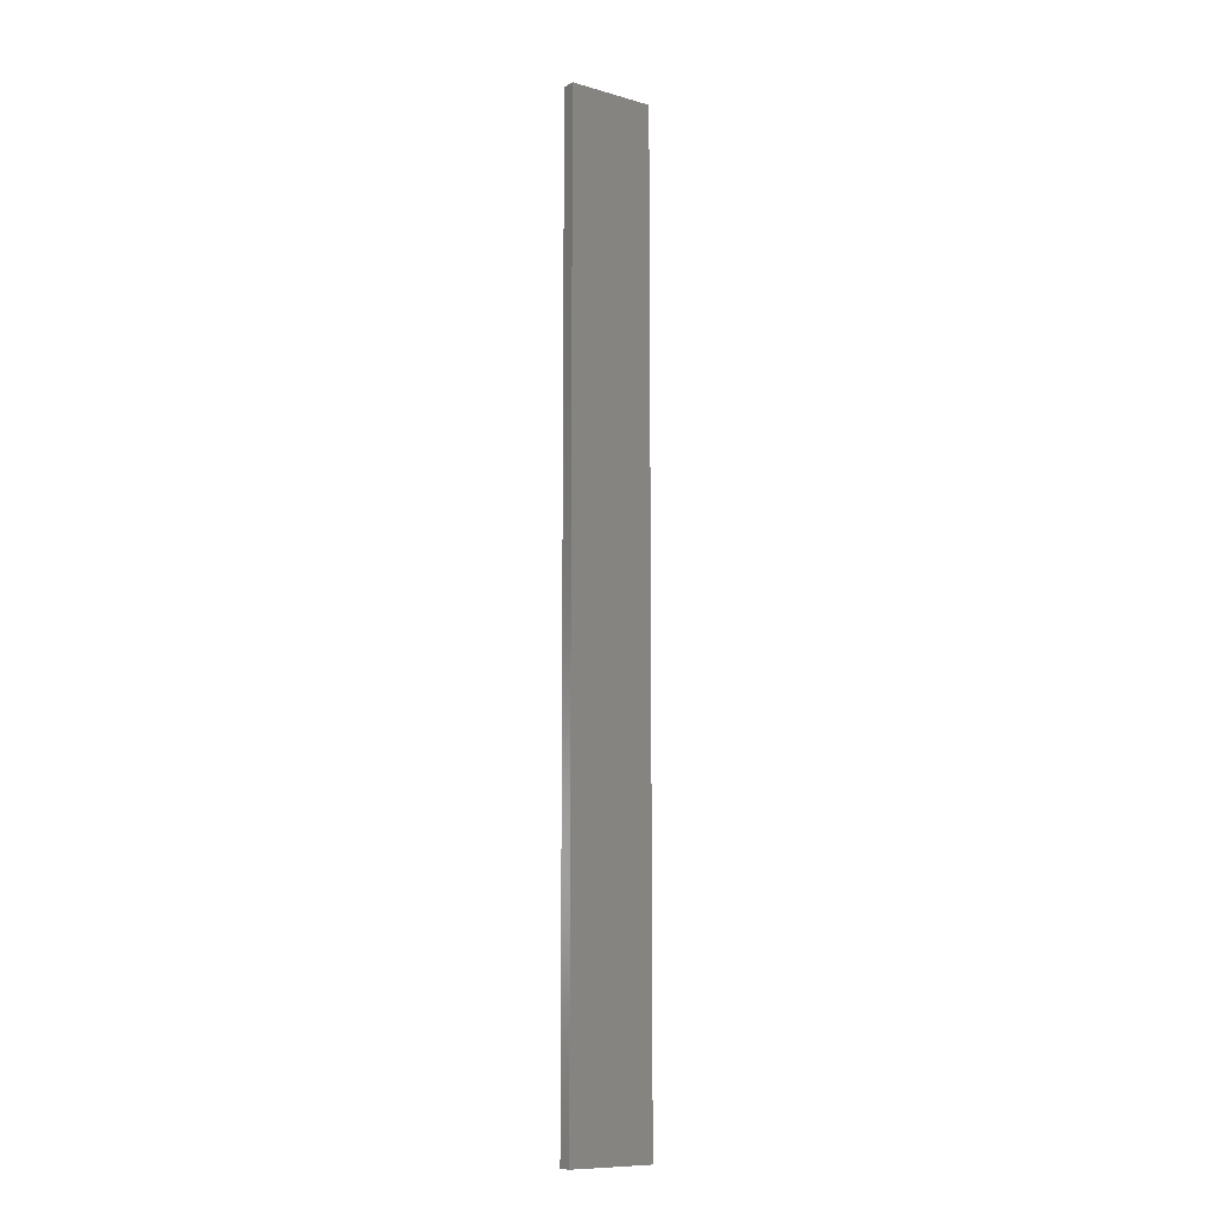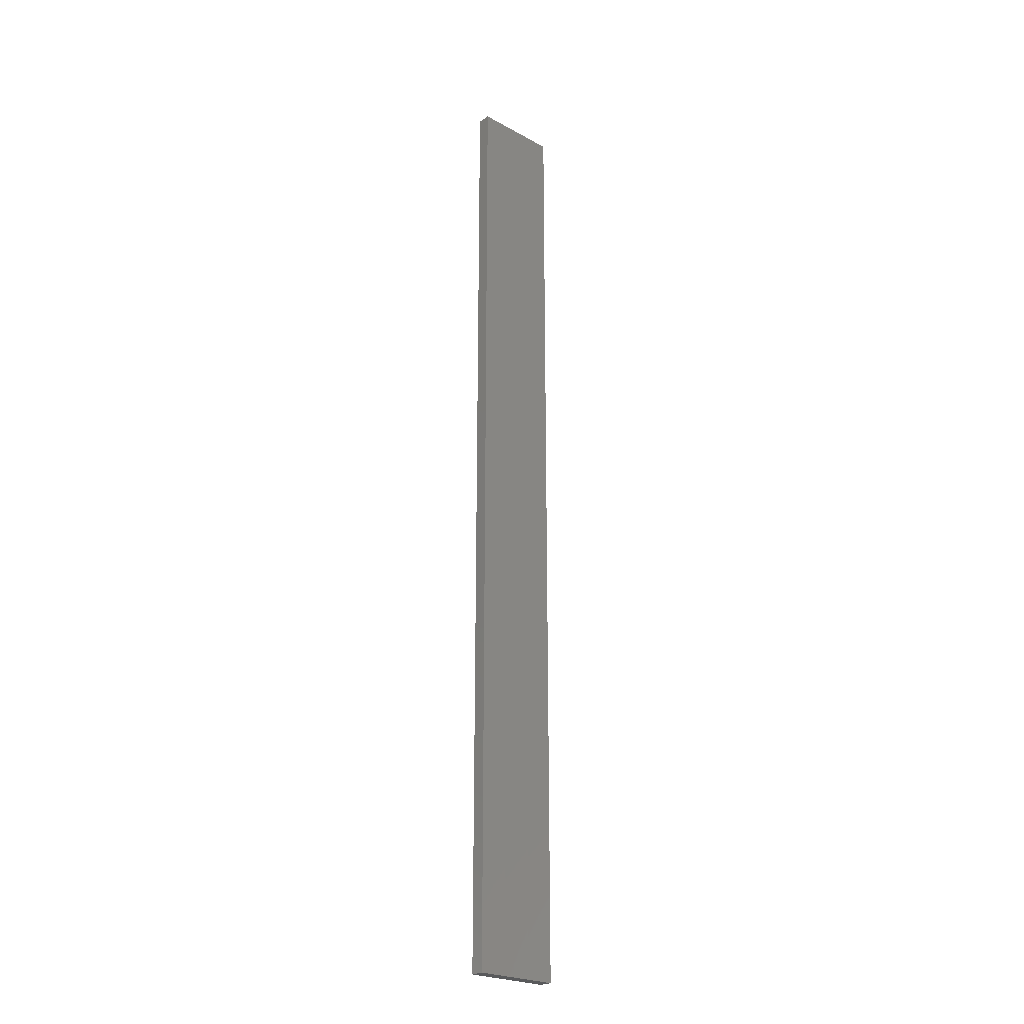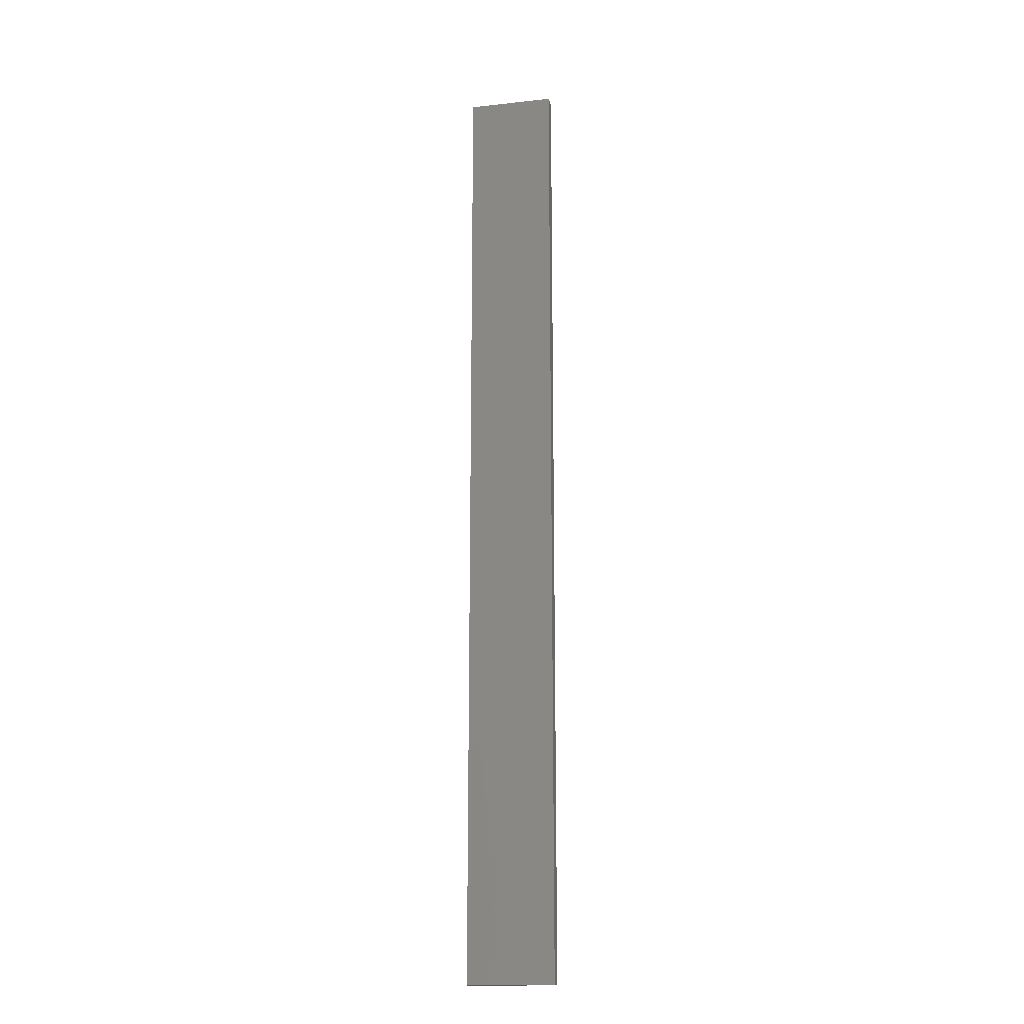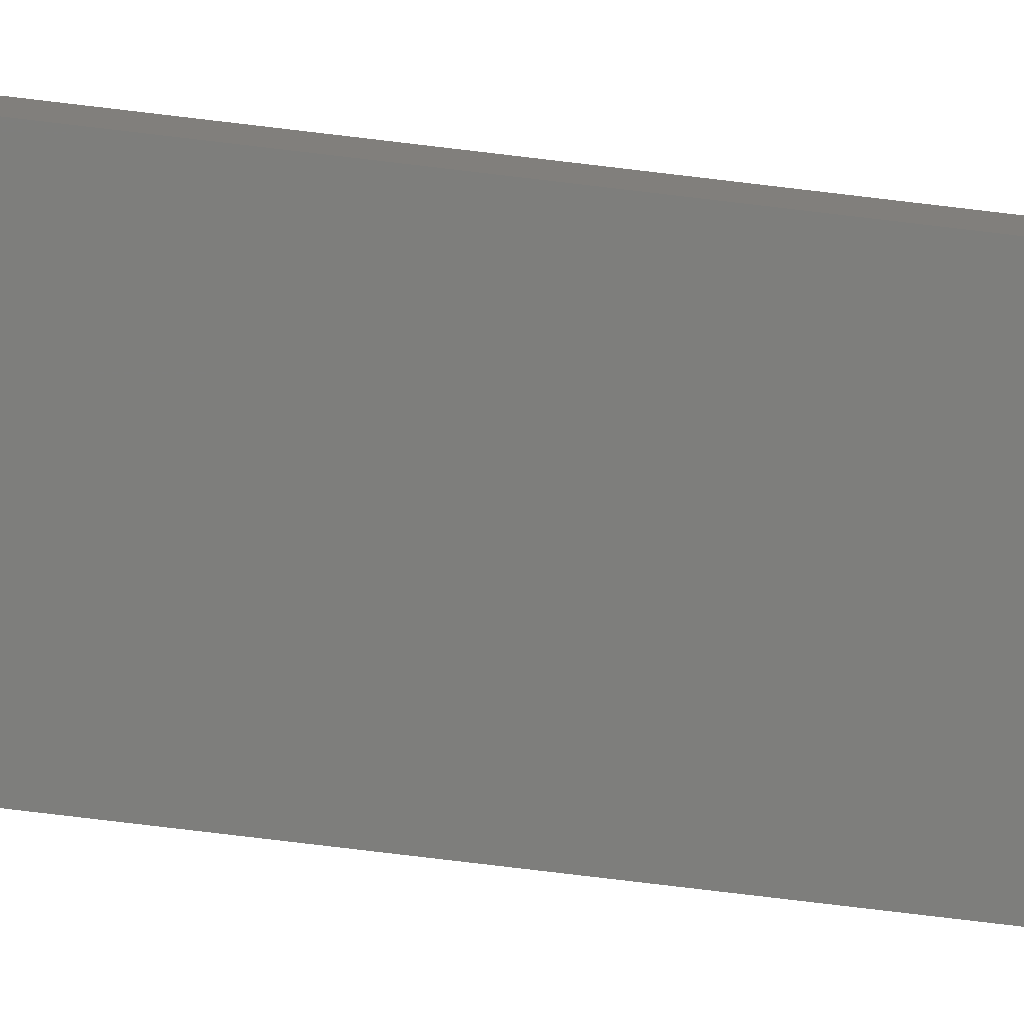
<metadata>
{"format":"stl","ext":"stl","renderer":"f3d","projection":"perspective","resolution":1024,"background":"white","views":[{"elev":-10.2,"azim":144.1,"up":"+Z"},{"elev":-24.2,"azim":137.8,"up":"+Z"},{"elev":-17.3,"azim":-167.8,"up":"+Z"},{"elev":-77.8,"azim":83.2,"up":"+Y"}]}
</metadata>
<code>
# stl→obj: 16 verts, 28 faces
v -0.1612 4.35 305.8
v -0.0529 4.35 305.8
v -0.0529 4.35 302.2
v -0.1612 4.35 302.2
v -0.2696 4.351 305.8
v -0.2696 4.351 302.2
v -0.3779 4.351 305.8
v -0.3779 4.351 302.2
v -0.3779 4.301 302.2
v -0.3779 4.301 305.8
v -0.05309 4.3 302.2
v -0.05309 4.3 305.8
v -0.1614 4.3 302.2
v -0.1614 4.3 305.8
v -0.2696 4.301 305.8
v -0.2696 4.301 302.2
f 1 2 3
f 1 3 4
f 5 4 6
f 5 1 4
f 7 6 8
f 7 5 6
f 7 9 10
f 8 9 7
f 11 12 13
f 12 14 13
f 13 15 16
f 14 15 13
f 16 10 9
f 15 10 16
f 12 3 2
f 11 3 12
f 16 9 8
f 6 16 8
f 13 16 6
f 4 13 6
f 11 13 4
f 3 11 4
f 10 15 7
f 15 5 7
f 15 14 5
f 14 1 5
f 14 12 1
f 12 2 1

</code>
